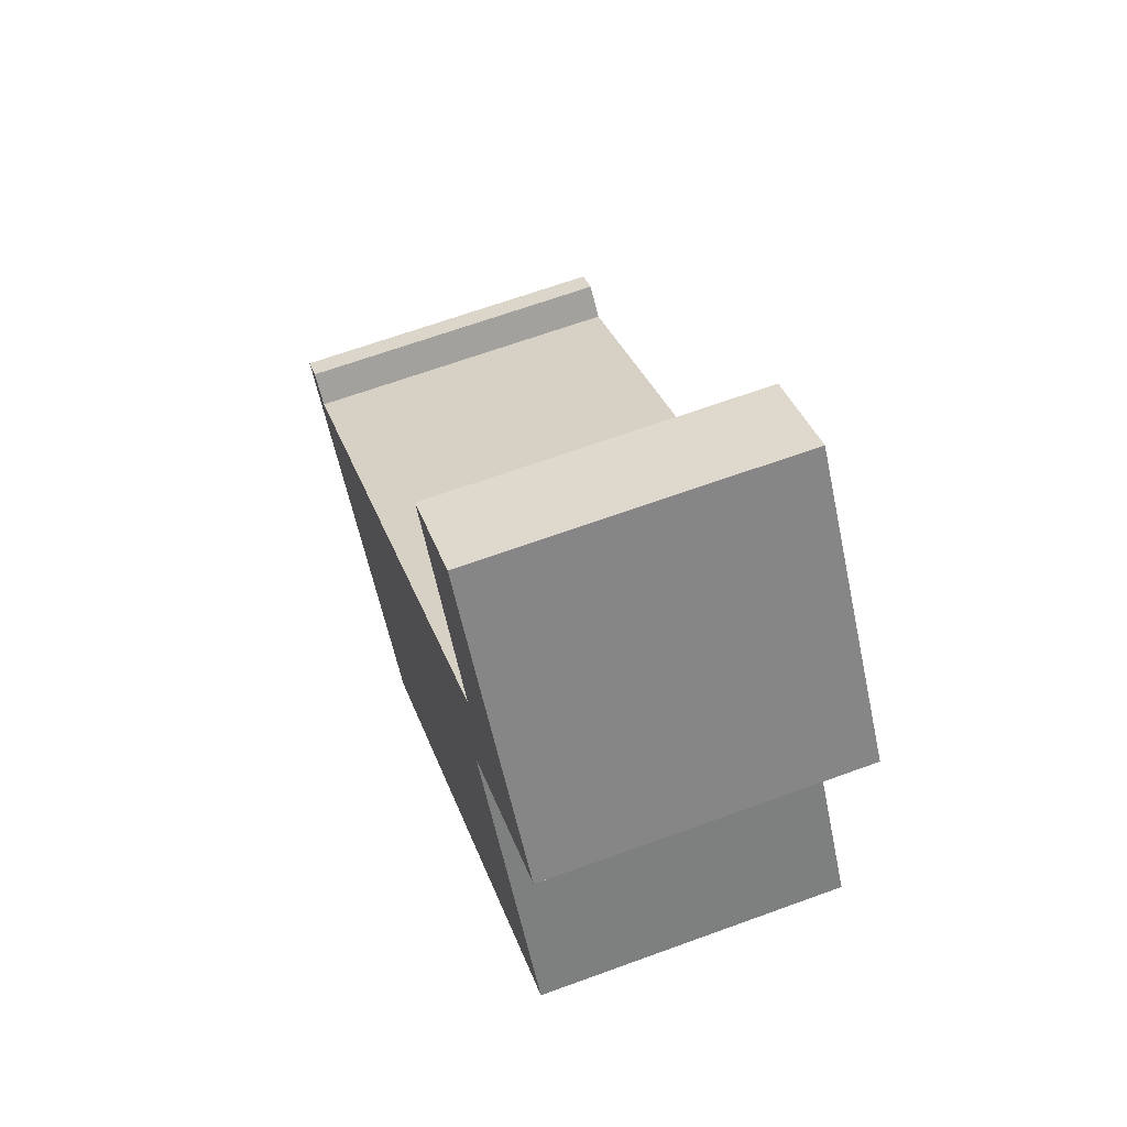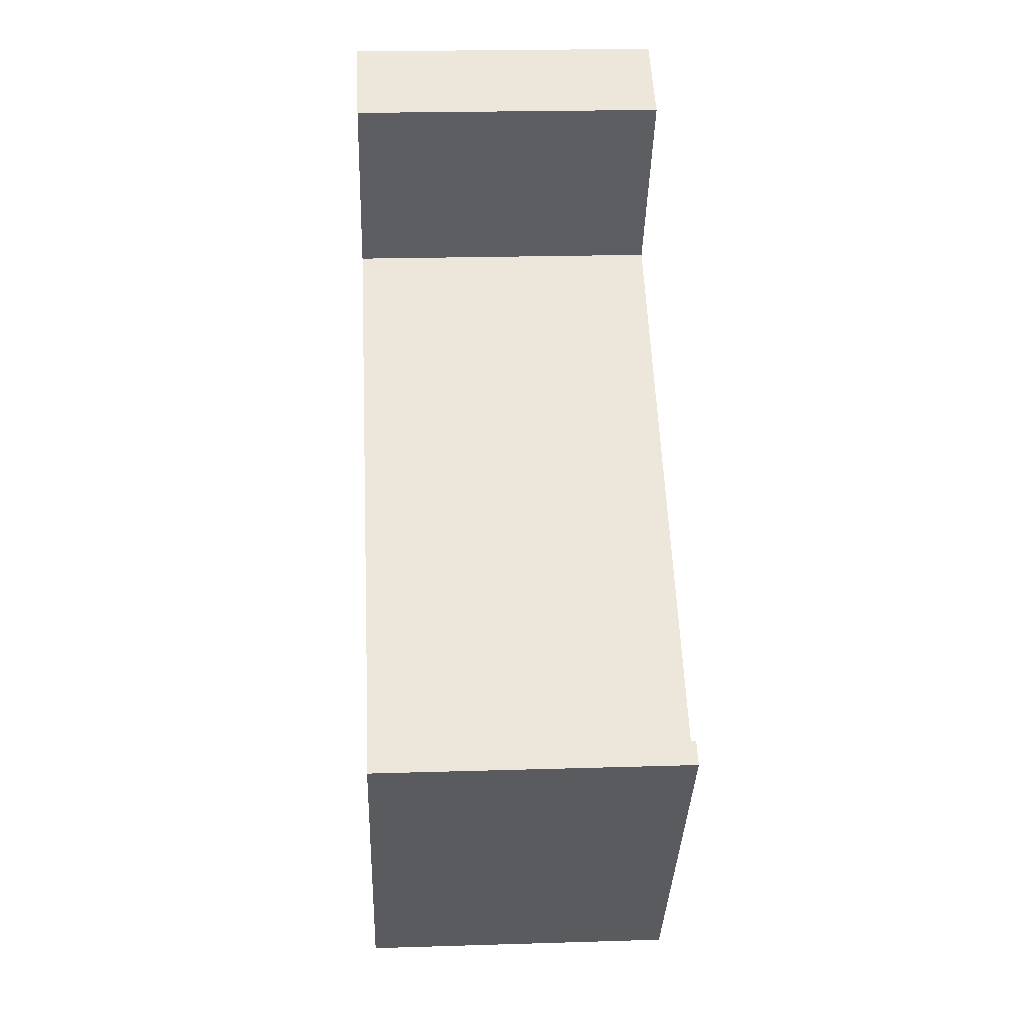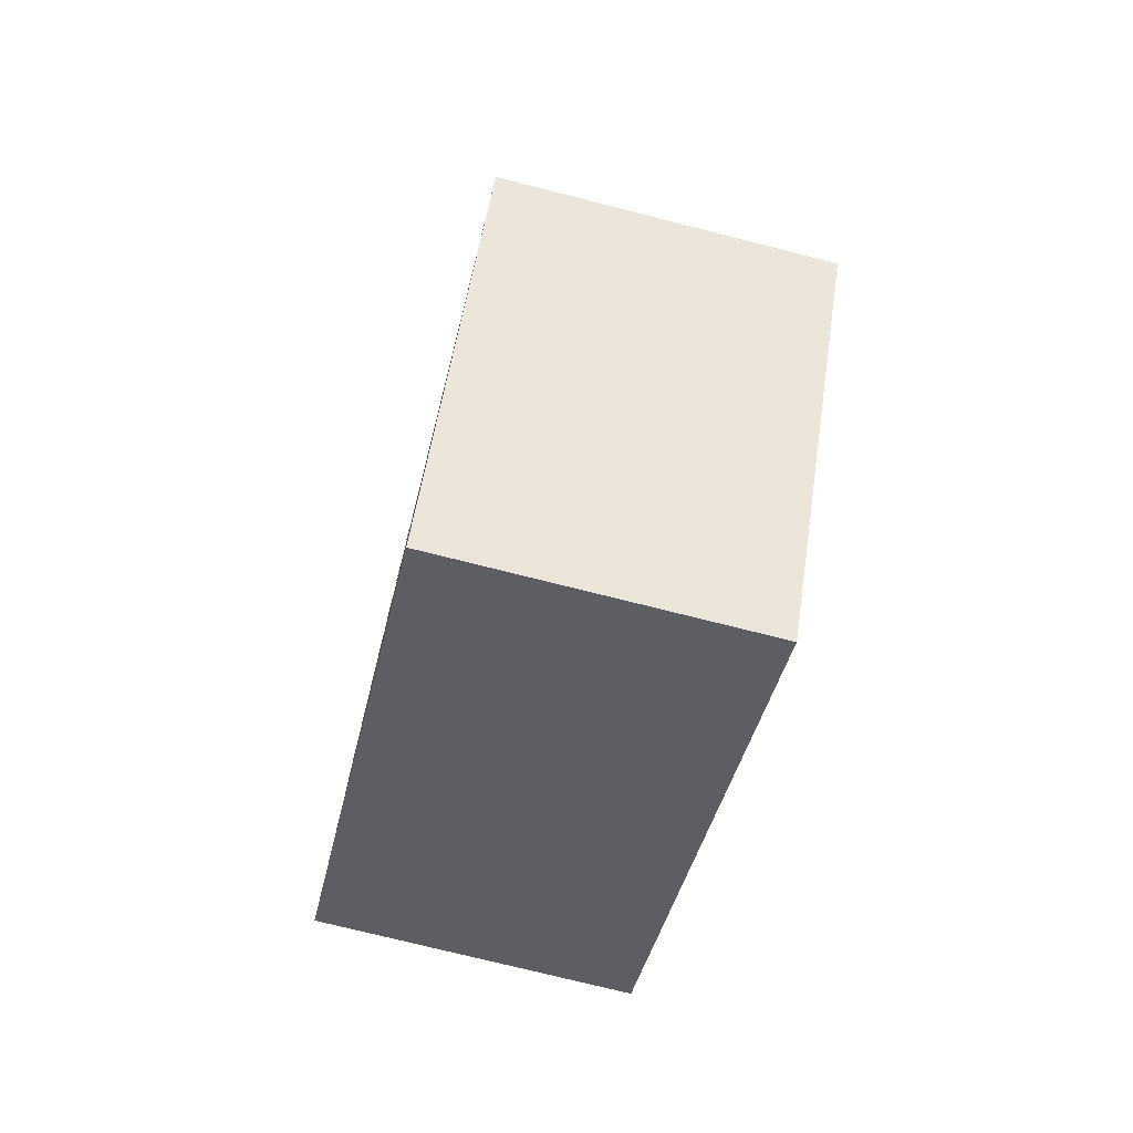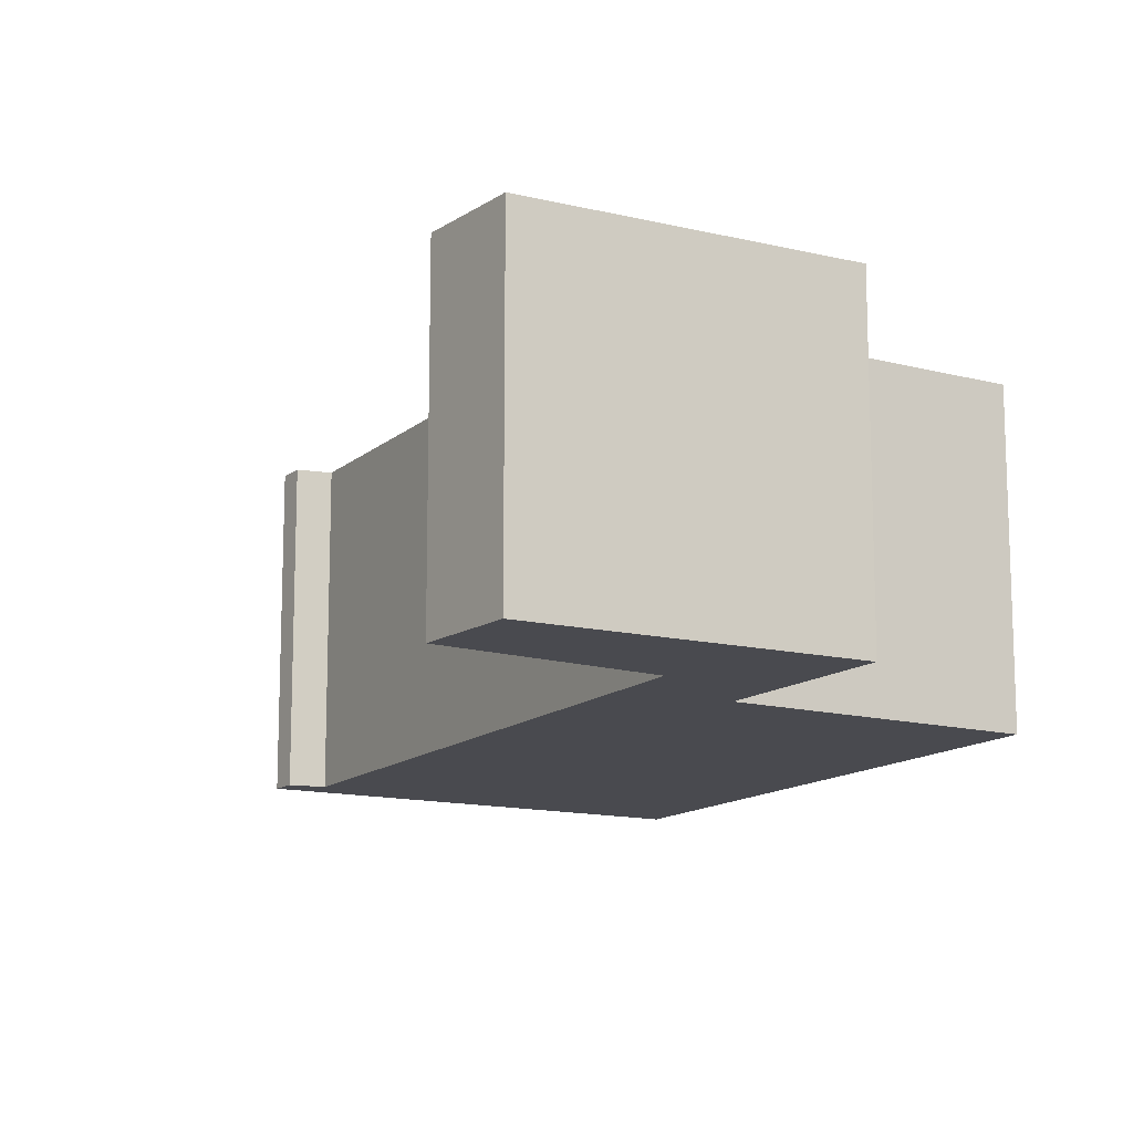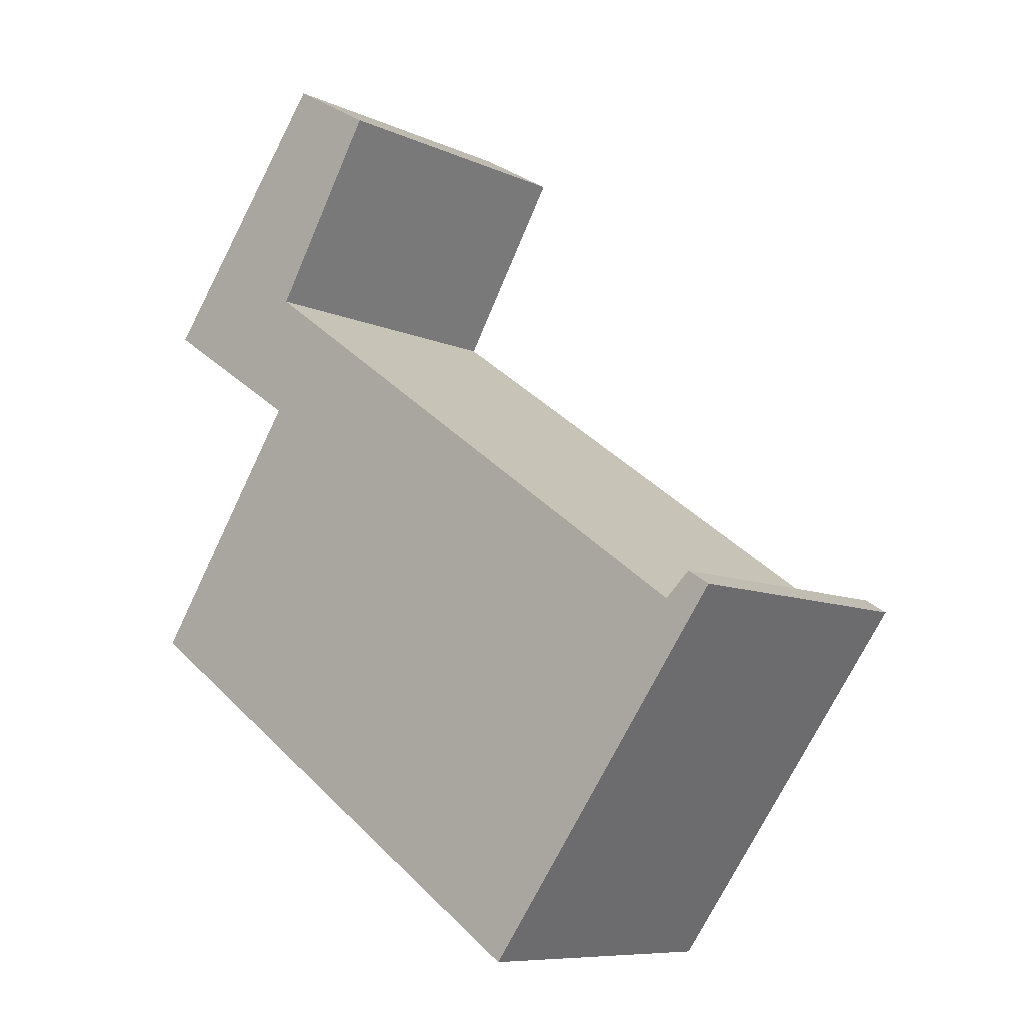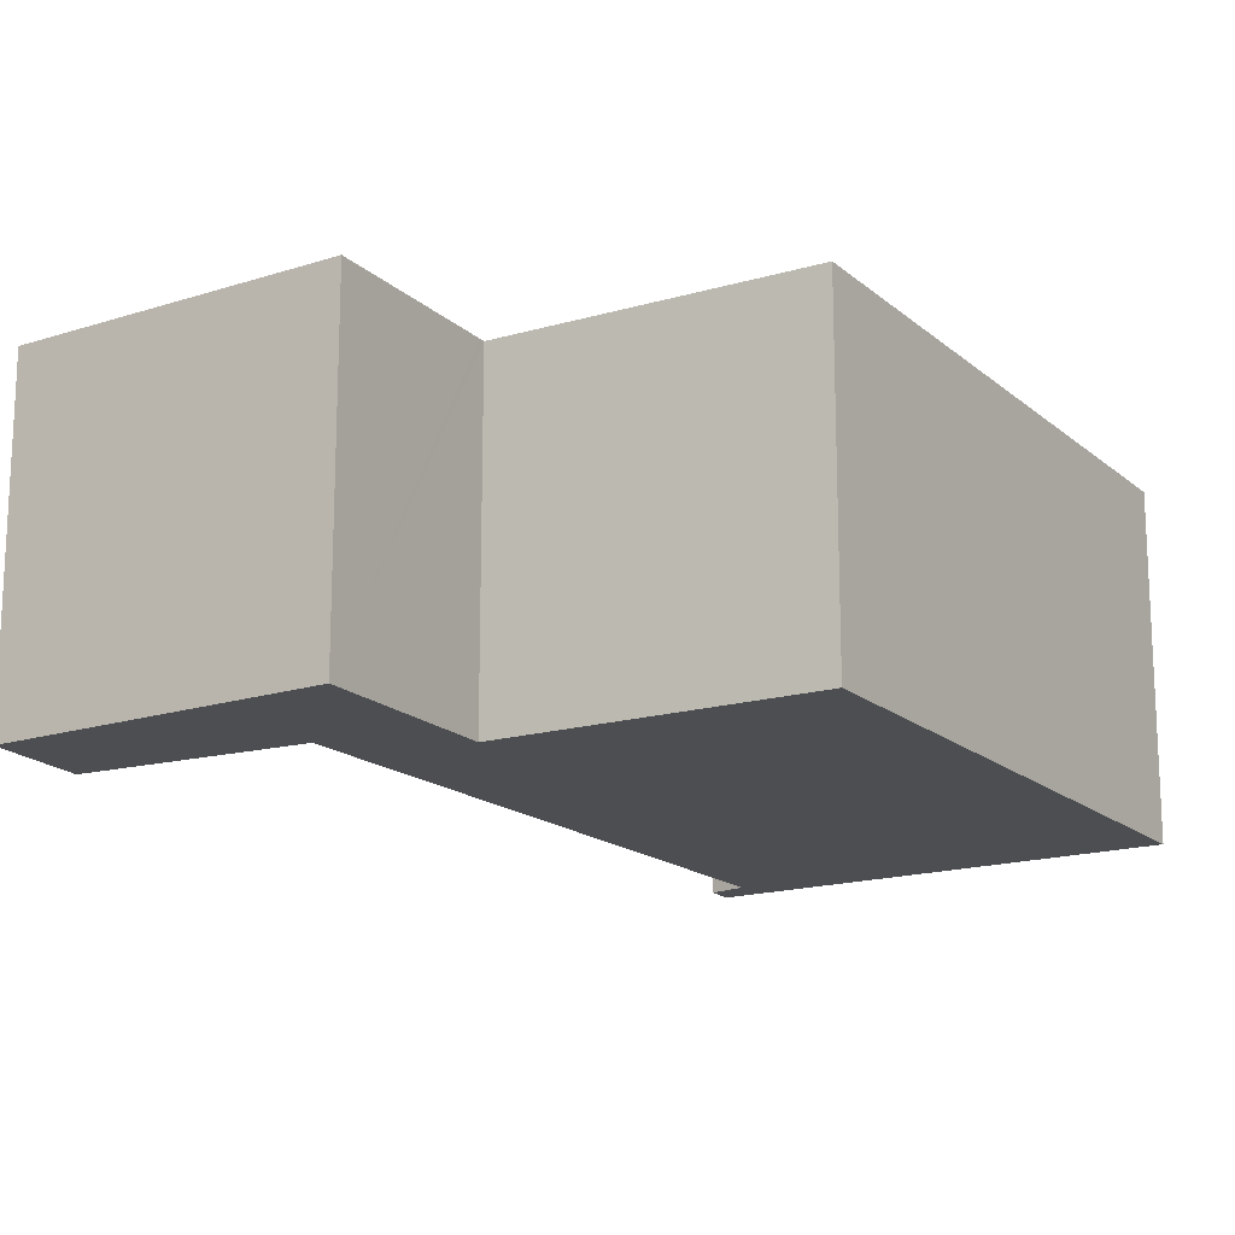
<metadata>
{"format":"obj","ext":"obj","renderer":"f3d","projection":"perspective","resolution":1024,"background":"white","views":[{"elev":66.1,"azim":69.9,"up":"+Z"},{"elev":20.7,"azim":-93.2,"up":"+Z"},{"elev":-74.0,"azim":-104.2,"up":"+Z"},{"elev":-13.6,"azim":25.0,"up":"+Y"},{"elev":-8.9,"azim":-140.0,"up":"+Z"},{"elev":-16.7,"azim":86.6,"up":"+Y"}]}
</metadata>
<code>
v  7.635 4.195 3.187
v  7.154 4.195 7.876
v  9.646 4.195 4.519
v  7.45 4.195 4.757
v  7.566 4.195 3.142
v  5.992 4.195 7.206
v  3.356 4.195 -4.623
v  9.772 4.195 -0.124
v  6.822 4.195 4.307
v  0.634 4.195 -0.132
v  0 4.195 2.569e-16
v  0.299 4.195 0.186
v  5.992 -4.412e-16 7.206
v  7.154 -4.823e-16 7.876
v  0 0 0
v  0.299 -1.139e-17 0.186
v  0.634 8.083e-18 -0.132
v  6.822 -2.637e-16 4.307
v  7.45 -2.913e-16 4.757
v  9.646 -2.767e-16 4.519
v  7.566 -1.924e-16 3.142
v  9.772 7.593e-18 -0.124
v  7.635 -1.951e-16 3.187
v  3.356 2.831e-16 -4.623
g defaultobject
f 1 2 3
f 2 1 4
f 4 1 5
f 2 4 6
f 7 5 8
f 5 7 4
f 4 7 9
f 9 7 10
f 10 7 11
f 10 11 12
f 13 2 6
f 2 13 14
f 15 12 11
f 12 15 16
f 17 9 10
f 9 17 18
f 9 18 4
f 4 18 19
f 14 3 2
f 3 14 20
f 21 8 5
f 8 21 22
f 16 10 12
f 10 16 17
f 20 1 3
f 1 20 5
f 5 20 21
f 21 20 23
f 22 7 8
f 7 22 24
f 24 11 7
f 11 24 15
f 19 6 4
f 6 19 13
f 21 17 22
f 17 21 18
f 18 21 23
f 18 23 20
f 18 20 19
f 19 20 14
f 19 14 13
f 24 17 15
f 17 24 22
f 15 17 16

</code>
